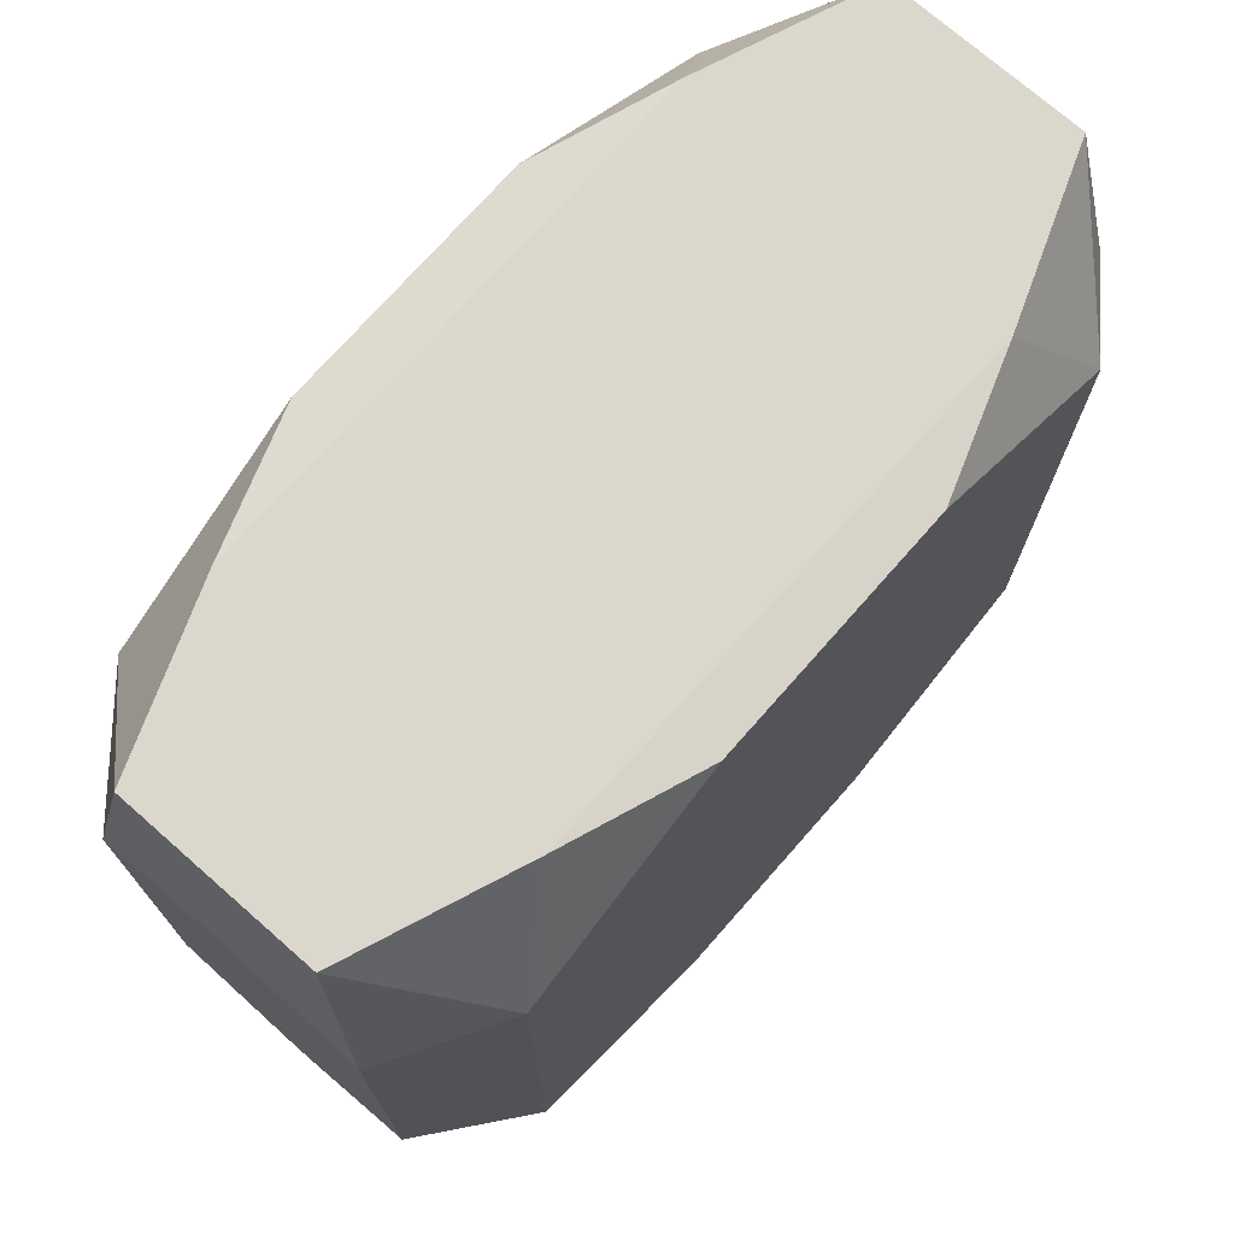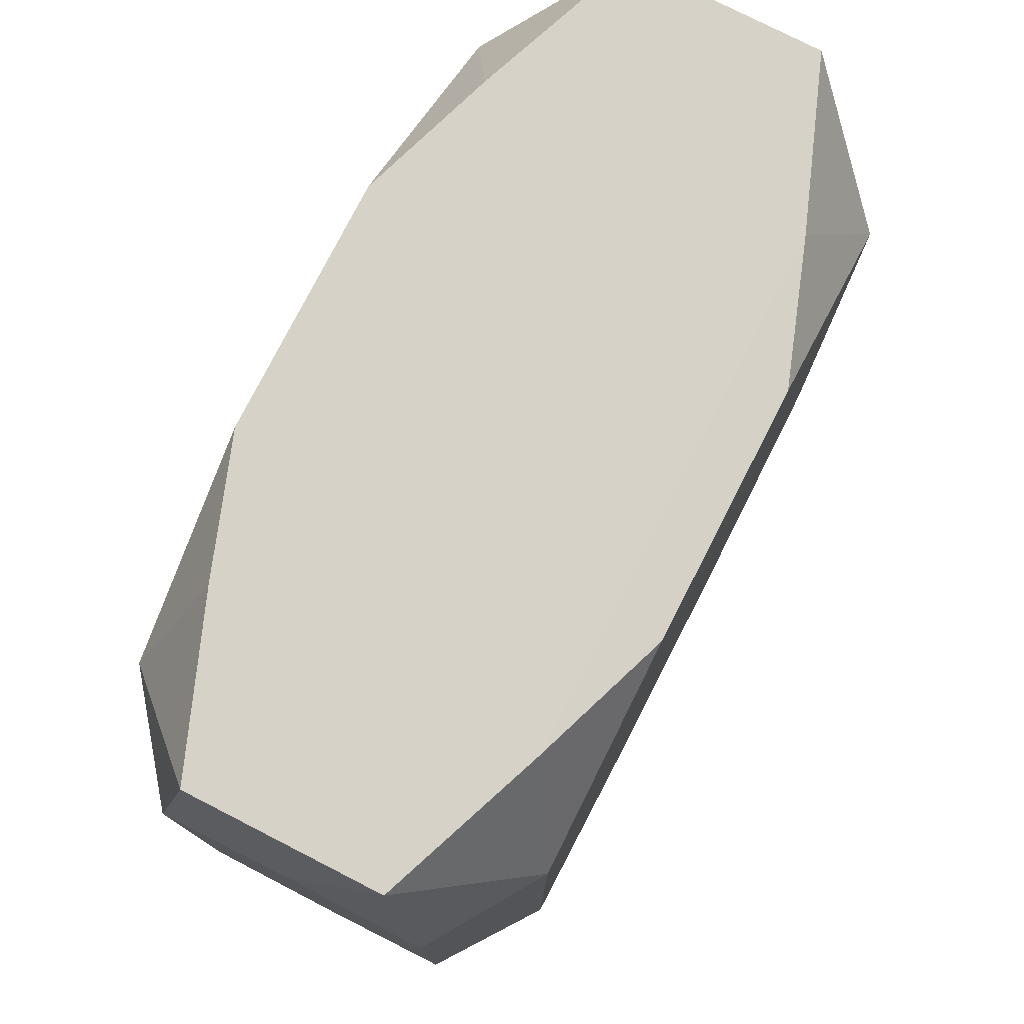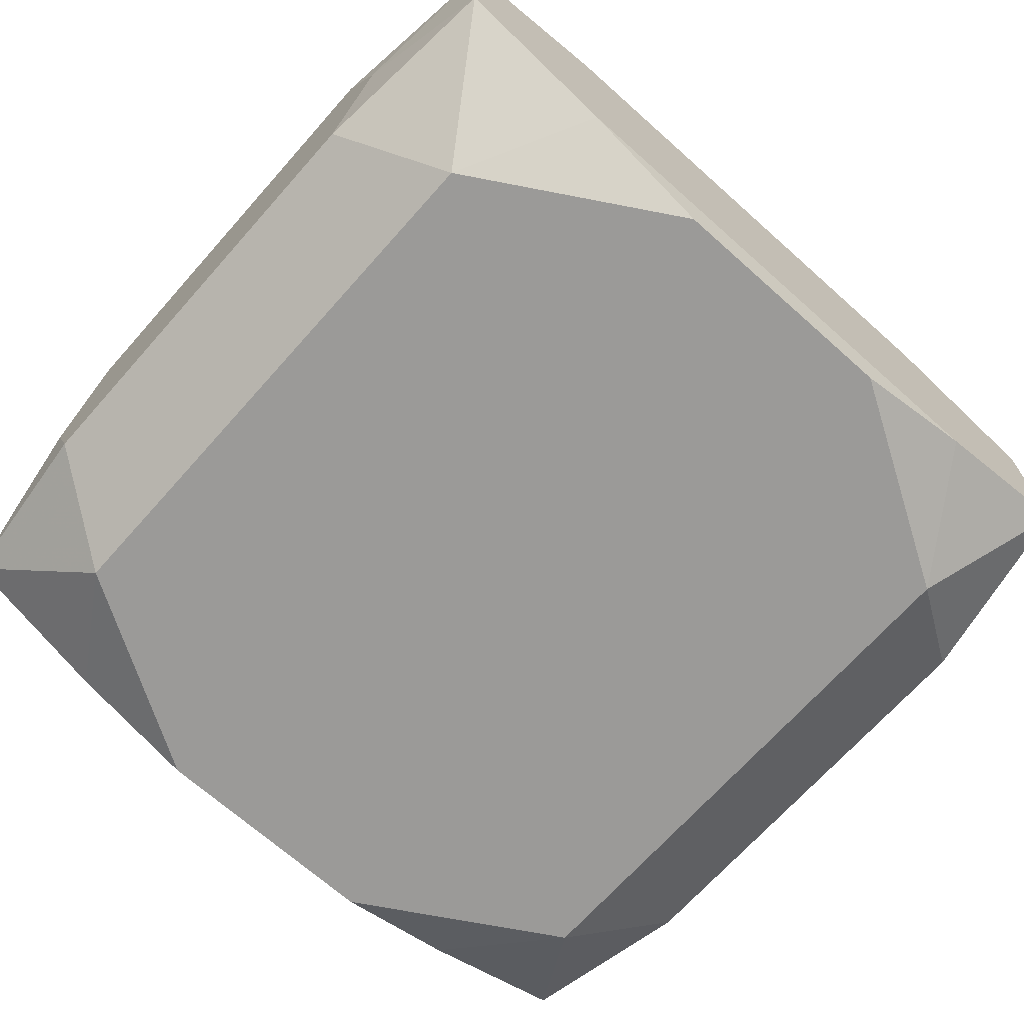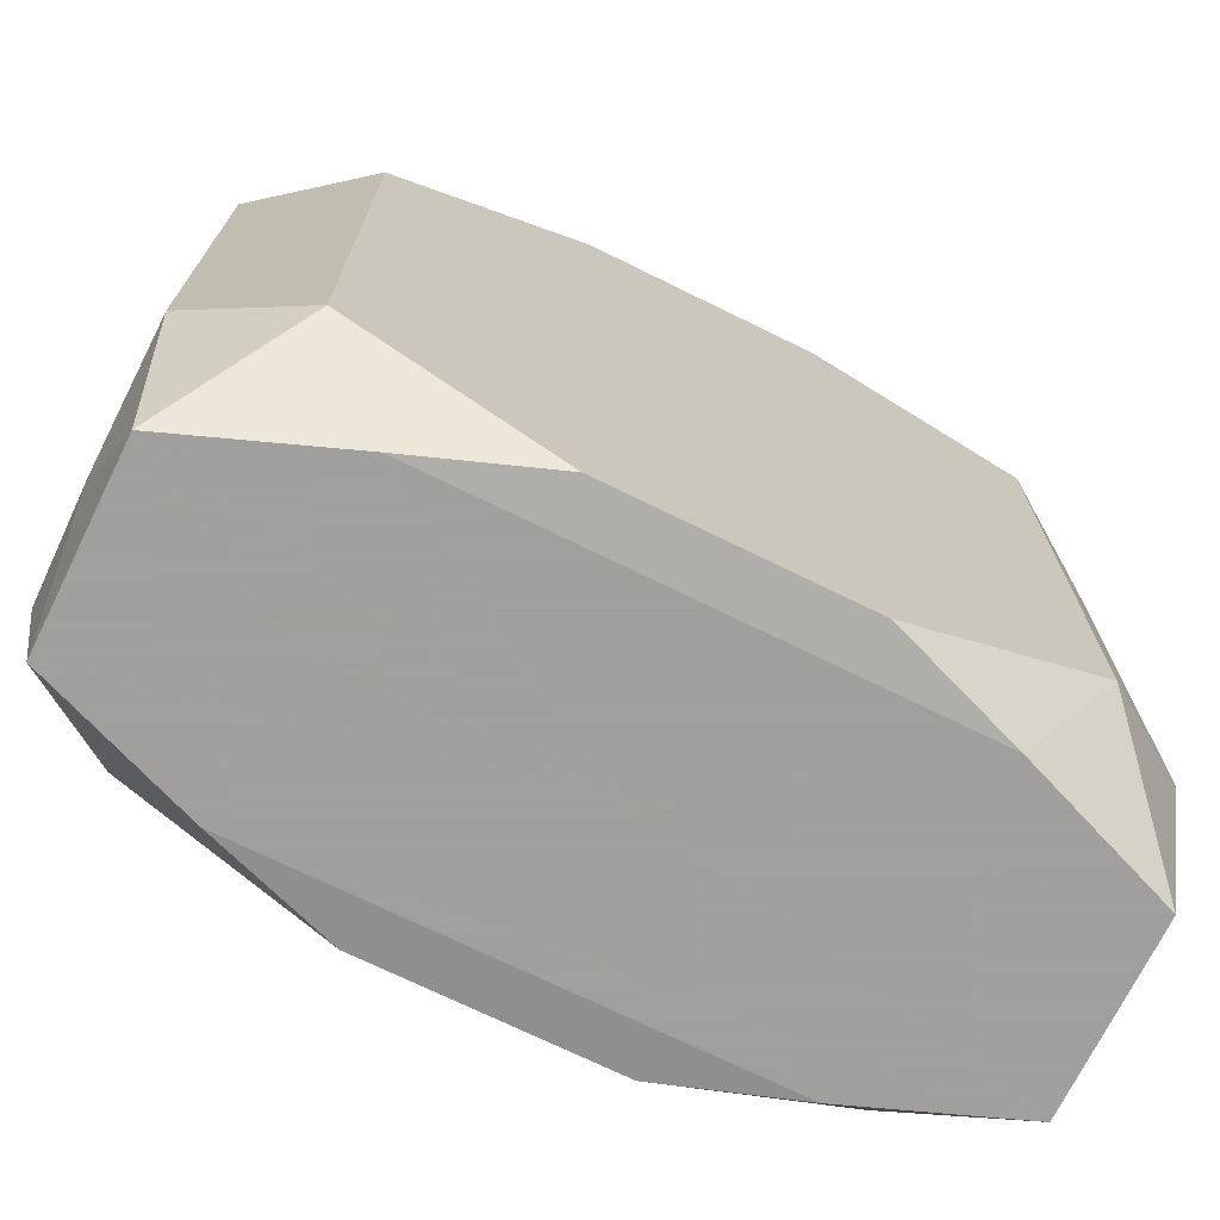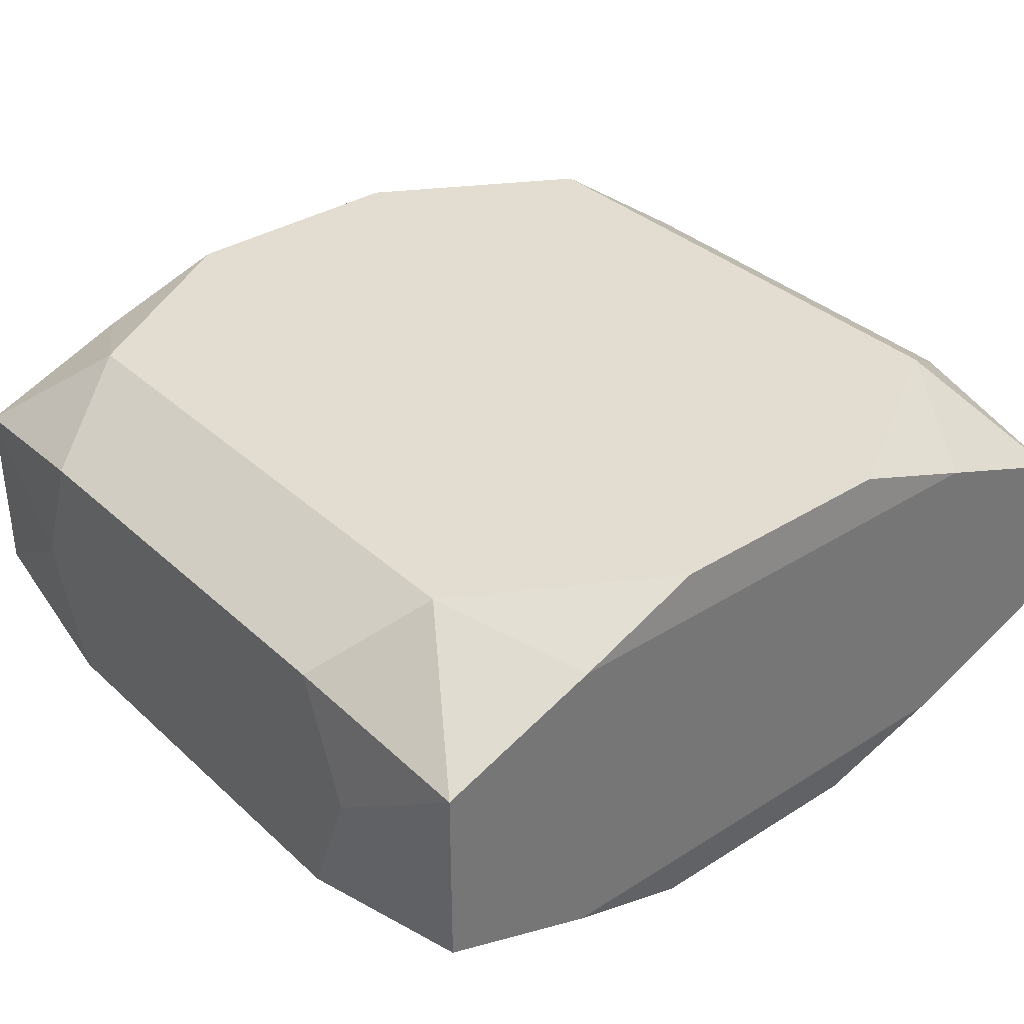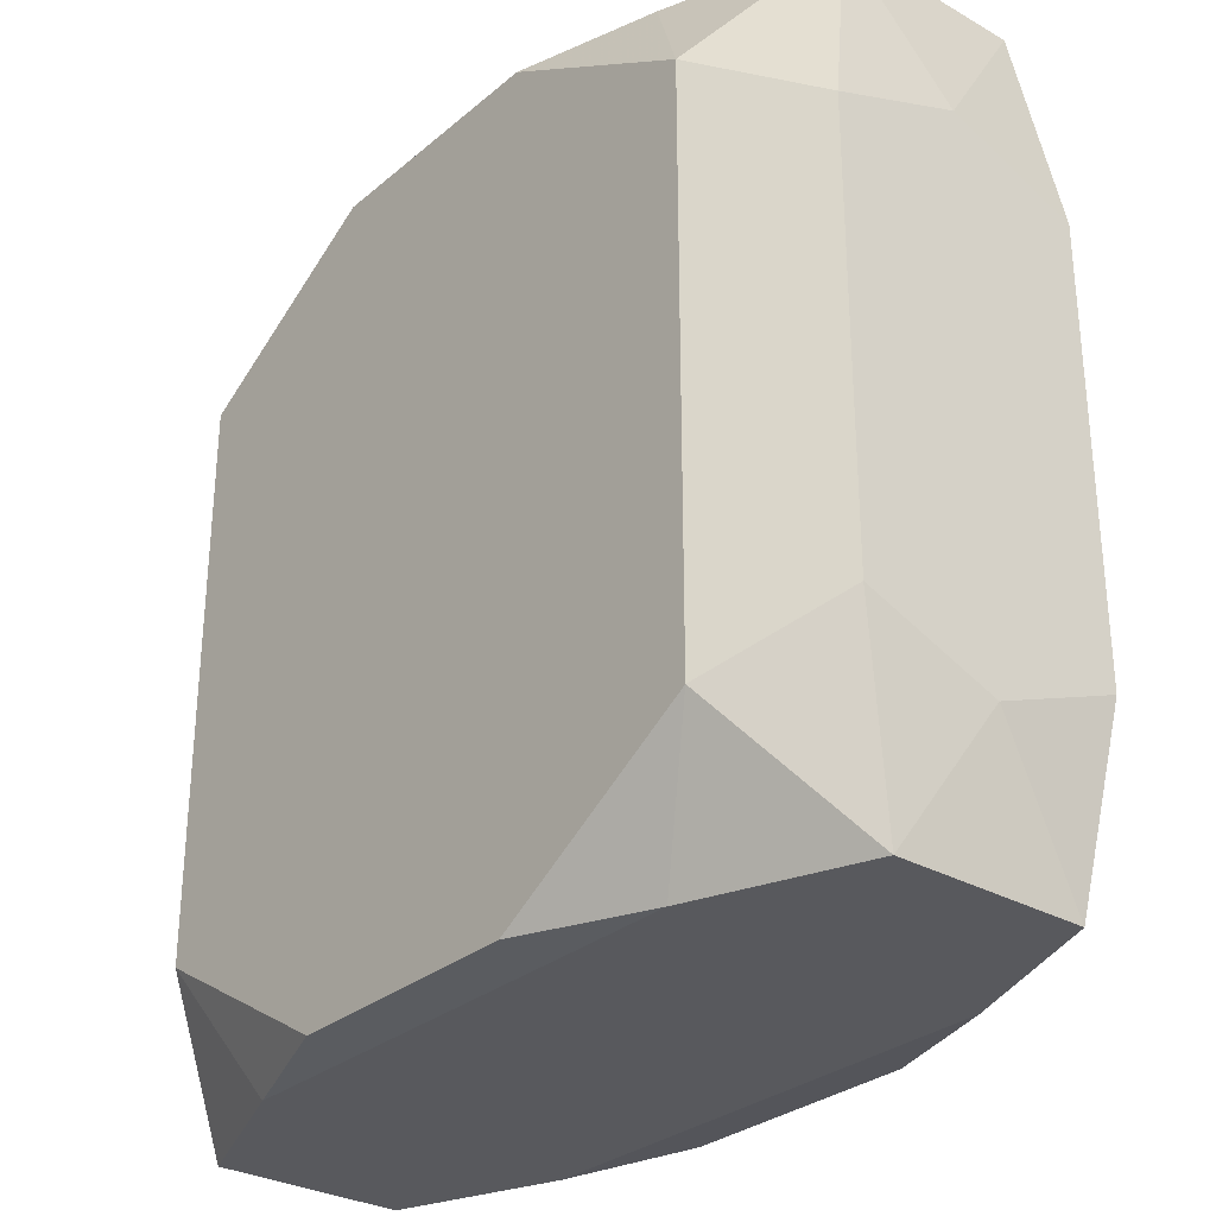
<metadata>
{"format":"obj","ext":"obj","renderer":"f3d","projection":"perspective","resolution":1024,"background":"white","views":[{"elev":73.2,"azim":-48.7,"up":"+Y"},{"elev":77.4,"azim":-62.9,"up":"+Y"},{"elev":-69.3,"azim":-41.7,"up":"+Z"},{"elev":-71.5,"azim":-26.2,"up":"+Y"},{"elev":35.2,"azim":140.1,"up":"+Z"},{"elev":-29.9,"azim":-129.7,"up":"+Y"}]}
</metadata>
<code>
v 0 -0 -0.01464
v -0 -0.009047 0.01464
v 0 -0.02368 -0.01464
v -0 -0.02368 0.01464
v -0 -0.02949 0
v -0 0.009047 0.01464
v 0.005591 0.009047 0.01464
v -0.01822 -0.02949 0
v -0.01822 -0.02949 -0.01126
v -0.01822 -0.02949 0.01126
v -0.01822 0.02949 -0.01126
v -0.01822 0.02949 0.01126
v -0.008768 0.0291 -0.01464
v -0.008768 0.0291 0.01464
v -0.008768 -0.0291 -0.01464
v -0.008768 -0.0291 0.01464
v -0.02984 -0.02949 -0.006827
v -0.02984 -0.02949 0.006827
v -0.02984 0.02949 -0.006827
v -0.02984 0.02949 0.006827
v -0.02368 -0 -0.01464
v -0.02368 -0.02023 -0.01464
v -0.02368 -0.02023 0.01464
v -0.02368 -0.009047 0.01464
v -0.02368 0.02023 -0.01464
v -0.02368 0.02023 0.01464
v -0.03132 0.01575 -0.009435
v -0.03132 0.01575 0.009435
v -0.03132 -0.01936 -0
v -0.03132 -0.00535 0.008656
v -0.03132 0.008897 -0
v -0.03132 -0.008897 -0
v -0.03132 0.00535 0.008656
v -0.03132 0.00535 -0.008656
v -0.03132 0.01936 -0
v -0.03132 -0.01575 -0.009435
v -0.03132 -0.01575 0.009435
v -0.0125 0.009047 -0.01464
v -0.01447 0.003349 0.01464
v 0.03132 0.01575 -0.009435
v 0.03132 0.01575 0.009435
v 0.03132 -0.01936 0
v 0.03132 -0.00535 0.008656
v 0.03132 0.01936 0
v 0.03132 -0.01575 -0.009435
v 0.03132 -0.01575 0.009435
v 0.02368 -0.02023 -0.01464
v 0.02368 -0.02023 0.01464
v 0.02368 -0.009047 -0.01464
v 0.02368 0.009047 -0.01464
v 0.02368 0.02023 -0.01464
v 0.02368 0.02023 0.01464
v 0.02984 -0.02949 -0.006827
v 0.02984 -0.02949 0.006827
v 0.02984 0.02949 -0.006827
v 0.02984 0.02949 0.006827
v 0.008768 0.0291 -0.01464
v 0.008768 0.0291 0.01464
v 0.008768 -0.0291 -0.01464
v 0.008768 -0.0291 0.01464
v 0.01822 -0.02949 -0.01126
v 0.01822 -0.02949 0.01126
v 0.01822 0.02949 -0.01126
v 0.01822 0.02949 0.01126
f 22 59 15
f 5 10 18
f 18 10 23
f 23 37 18
f 16 10 60
f 23 10 16
f 60 4 16
f 48 4 60
f 45 53 47
f 47 51 45
f 61 59 47
f 47 53 61
f 5 53 54
f 20 26 12
f 64 56 12
f 12 56 55
f 52 56 64
f 36 22 17
f 20 12 19
f 19 12 55
f 25 11 13
f 25 19 11
f 27 19 25
f 38 22 13
f 13 1 38
f 38 1 22
f 3 59 22
f 13 11 57
f 13 57 50
f 50 57 51
f 55 56 44
f 43 45 44
f 28 26 20
f 24 37 23
f 39 26 24
f 26 28 24
f 24 28 37
f 23 16 24
f 24 16 4
f 8 17 5
f 5 18 8
f 8 18 17
f 4 48 2
f 39 24 2
f 2 24 4
f 40 51 55
f 40 45 51
f 55 44 40
f 40 44 45
f 9 61 53
f 5 17 9
f 9 53 5
f 17 22 9
f 22 15 9
f 9 15 59
f 59 61 9
f 62 48 60
f 62 54 48
f 60 10 62
f 62 10 5
f 5 54 62
f 53 45 42
f 42 54 53
f 64 12 58
f 58 52 64
f 58 26 39
f 56 52 41
f 43 44 41
f 41 44 56
f 29 36 17
f 17 18 29
f 29 18 37
f 13 22 21
f 21 25 13
f 22 36 21
f 21 36 27
f 27 25 21
f 55 51 63
f 51 57 63
f 63 57 11
f 63 19 55
f 11 19 63
f 49 1 13
f 13 50 49
f 22 1 49
f 49 3 22
f 59 3 49
f 47 59 49
f 20 19 35
f 35 28 20
f 35 19 27
f 31 35 27
f 28 35 31
f 6 58 39
f 52 58 6
f 48 52 7
f 7 2 48
f 52 6 7
f 39 2 7
f 7 6 39
f 14 12 26
f 26 58 14
f 14 58 12
f 46 52 48
f 46 41 52
f 43 41 46
f 48 54 46
f 54 42 46
f 46 45 43
f 46 42 45
f 27 36 34
f 34 31 27
f 36 31 34
f 32 31 36
f 32 29 37
f 36 29 32
f 37 28 33
f 28 31 33
f 31 32 33
f 30 32 37
f 37 33 30
f 30 33 32

</code>
